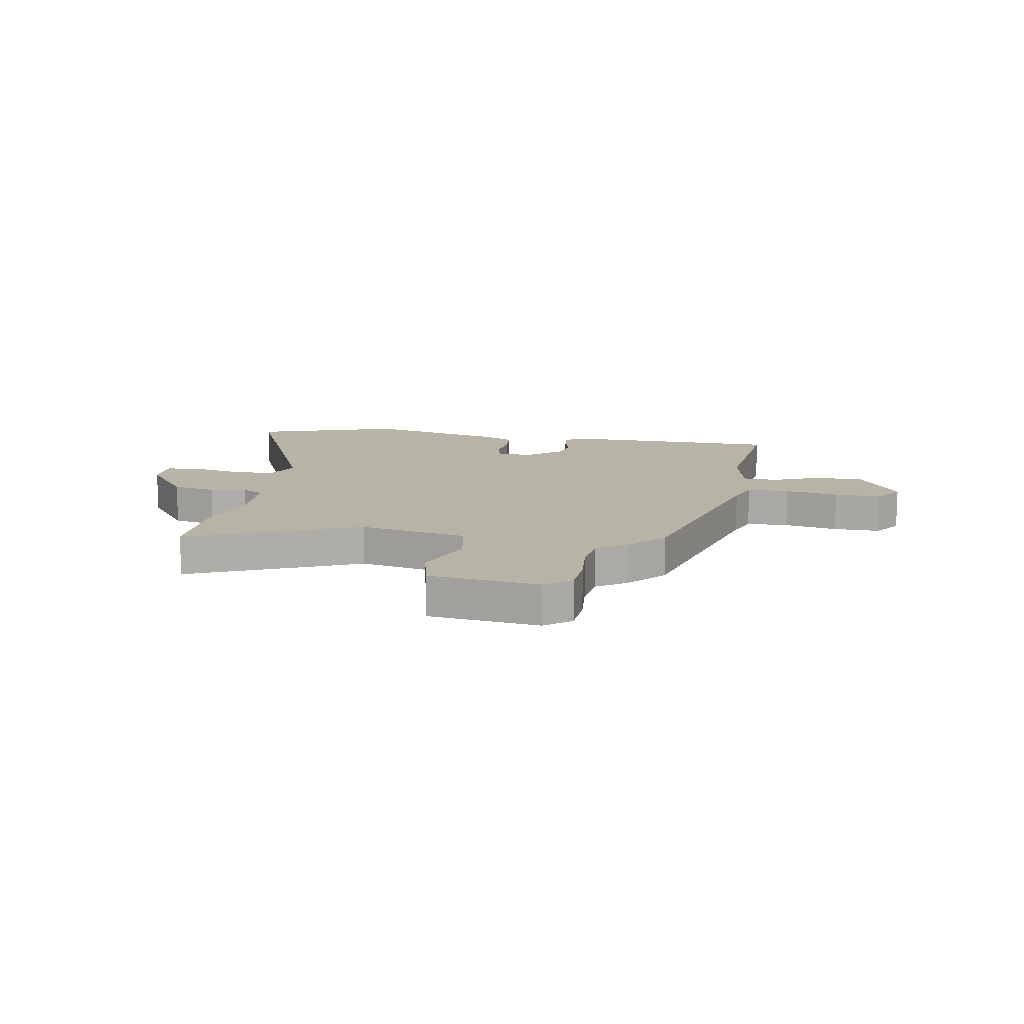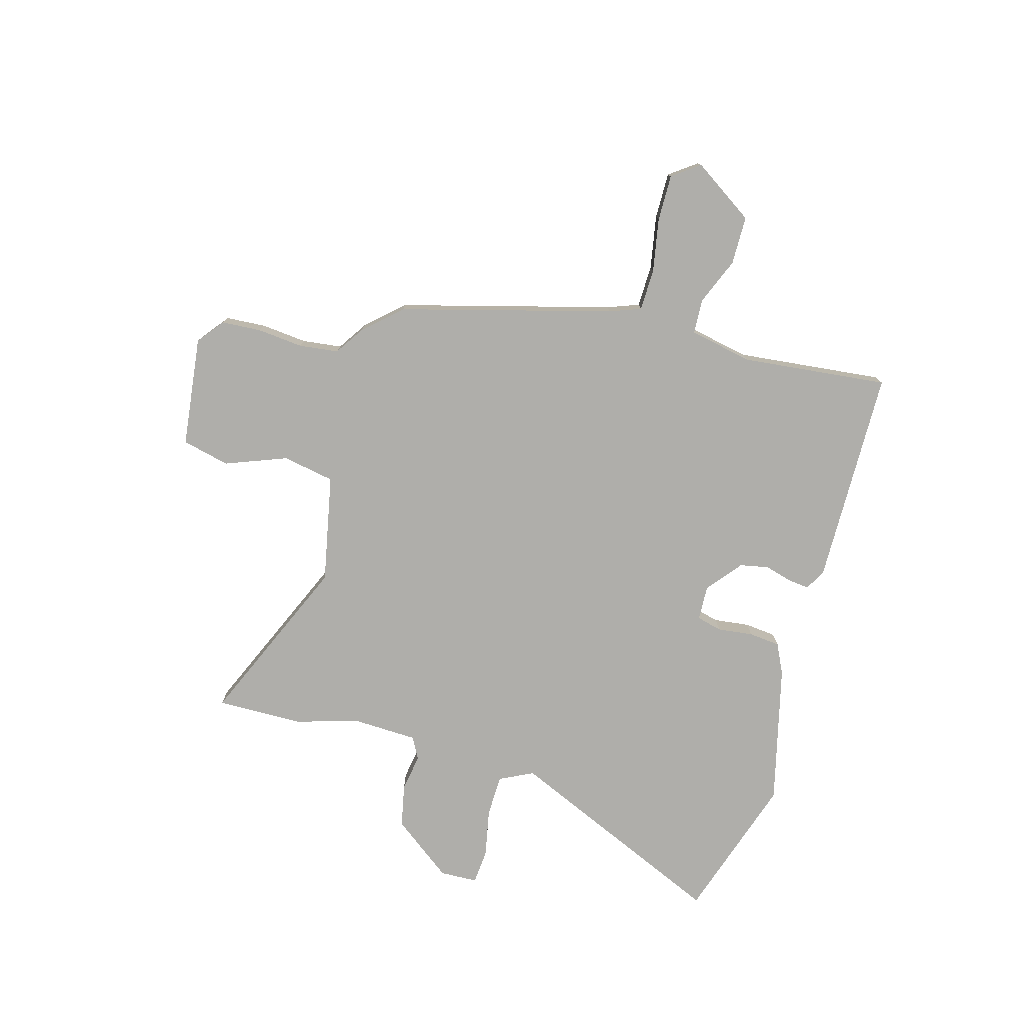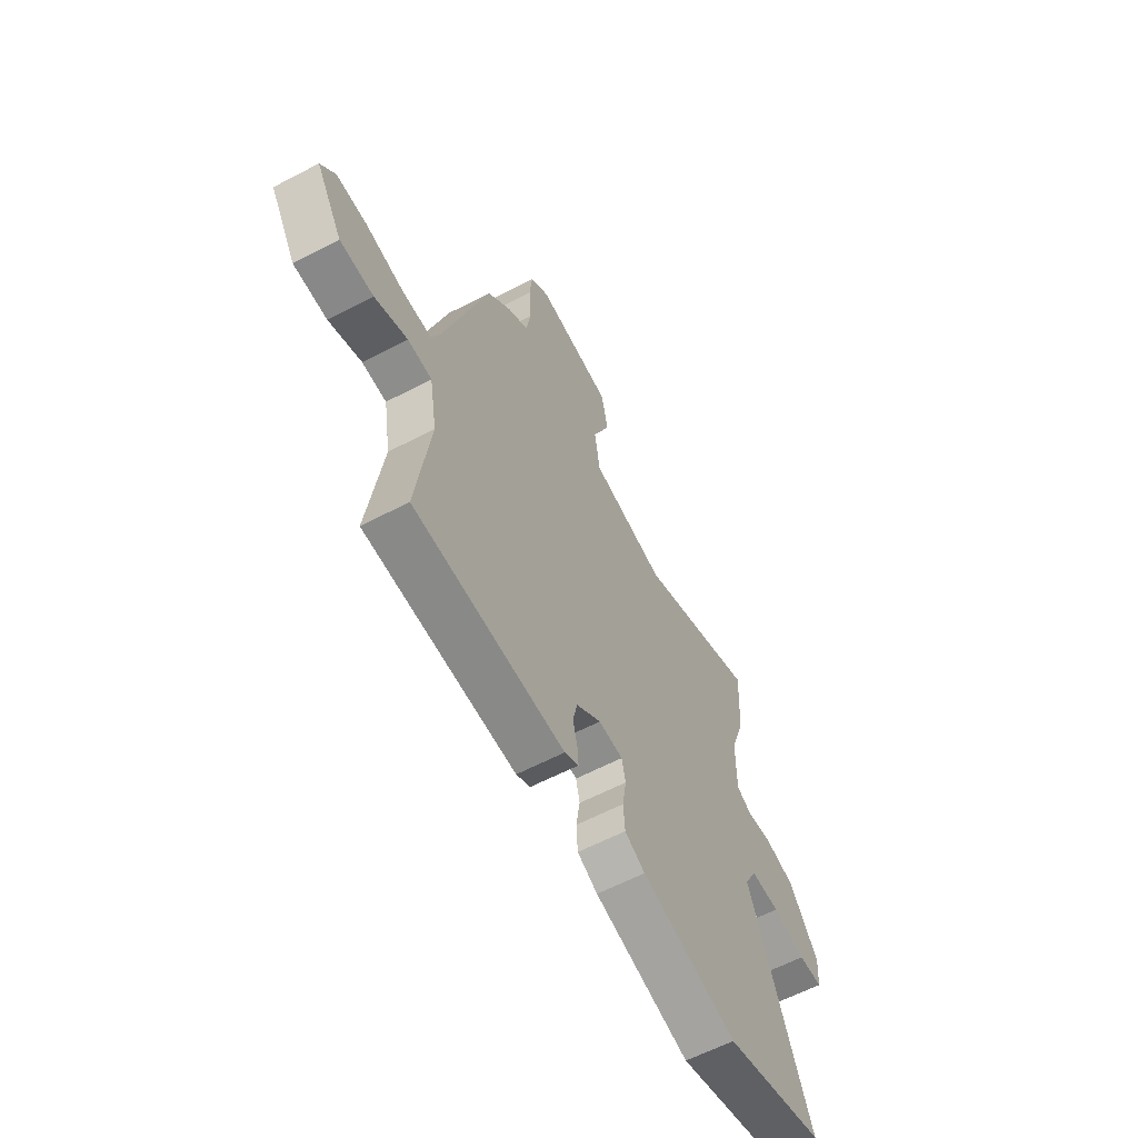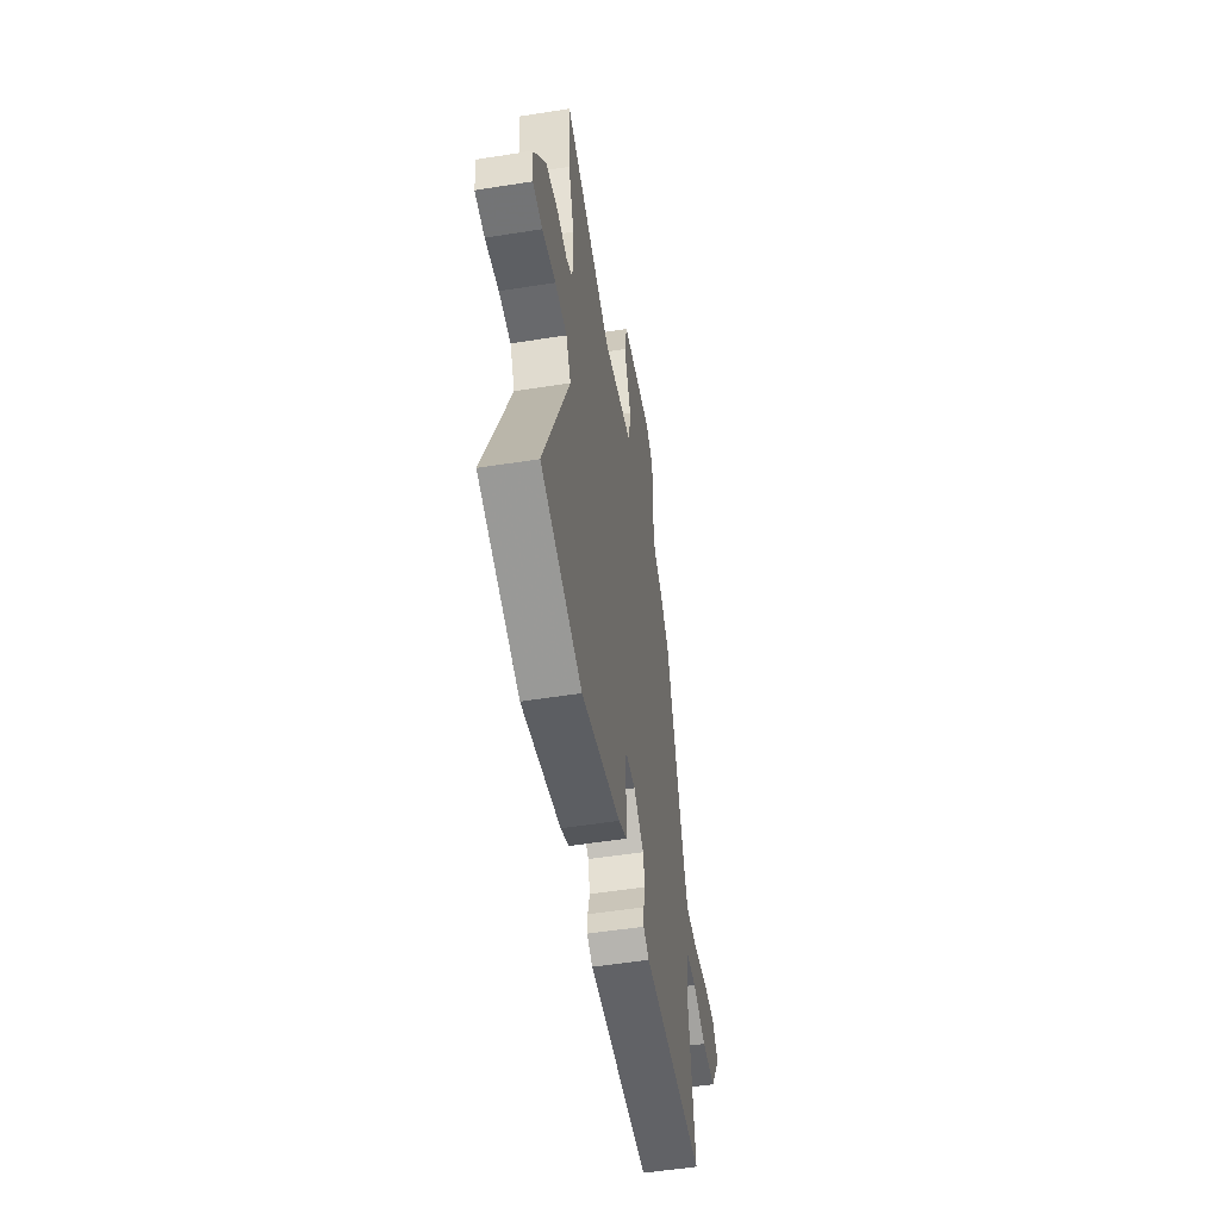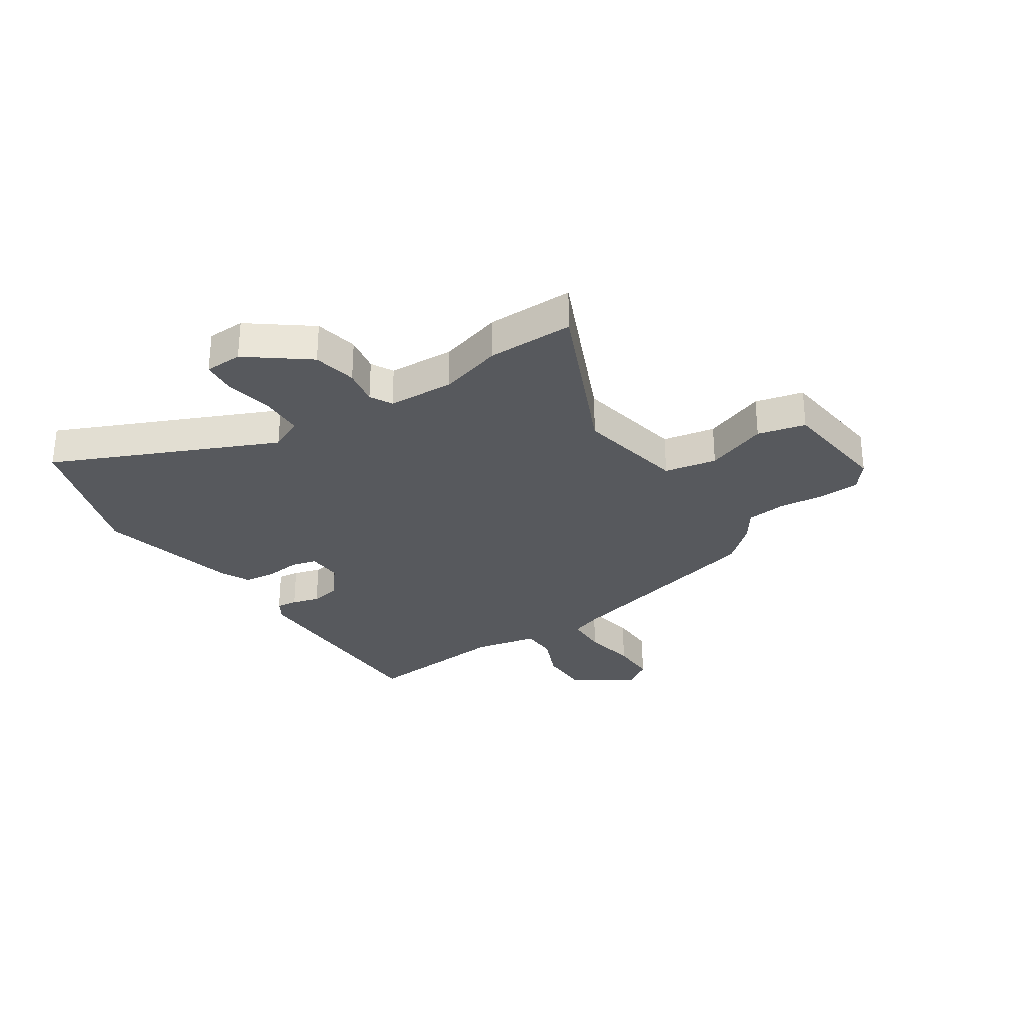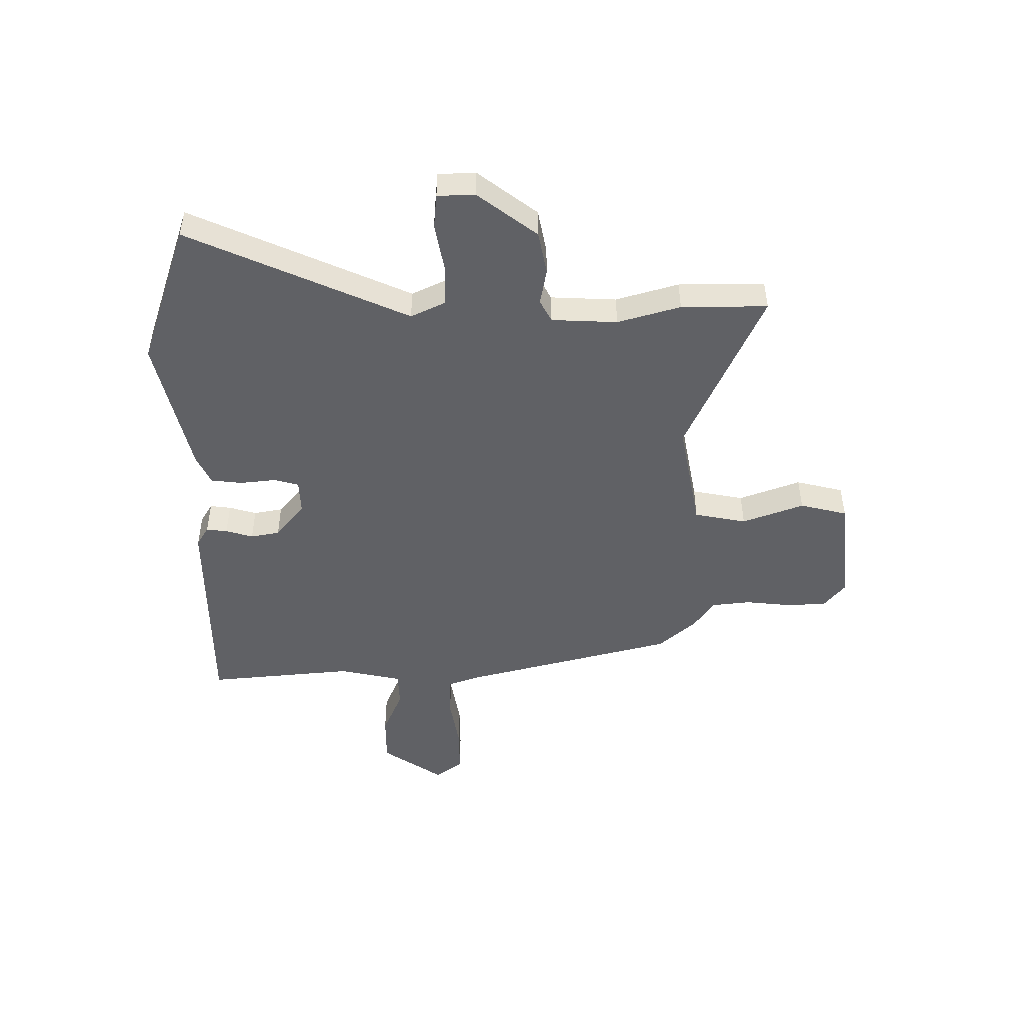
<metadata>
{"format":"obj","ext":"obj","renderer":"f3d","projection":"perspective","resolution":1024,"background":"white","views":[{"elev":12.7,"azim":8.0,"up":"+Y"},{"elev":-77.6,"azim":72.3,"up":"+Y"},{"elev":-60.7,"azim":118.2,"up":"+Z"},{"elev":-53.4,"azim":-80.4,"up":"+Z"},{"elev":-29.5,"azim":-59.0,"up":"+Y"},{"elev":-48.3,"azim":-92.3,"up":"+Y"}]}
</metadata>
<code>
v 0.511 0.07 -0.463
v 0.117 0.07 -0.482
v 0.08 0.07 -0.462
v 0.083 0.07 -0.424
v 0.095 0.07 -0.374
v 0.083 0.07 -0.322
v 0.018 0.07 -0.273
v -0.045 0.07 -0.278
v -0.055 0.07 -0.324
v -0.045 0.07 -0.388
v -0.049 0.07 -0.445
v -0.102 0.07 -0.473
v -0.352 0.07 -0.543
v -0.616 0.07 -0.467
v -0.456 0.07 -0.062
v -0.488 0.07 -0.002
v -0.564 0.07 -0.003
v -0.65 0.07 -0.023
v -0.713 0.07 -0.02
v -0.718 0.07 0.048
v -0.641 0.07 0.159
v -0.563 0.07 0.178
v -0.497 0.07 0.169
v -0.458 0.07 0.192
v -0.458 0.07 0.311
v -0.496 0.07 0.423
v -0.504 0.07 0.579
v -0.192 0.07 0.456
v 0.002 0.07 0.502
v 0.016 0.07 0.597
v -0.03 0.07 0.706
v -0.013 0.07 0.793
v 0.186 0.07 0.824
v 0.235 0.07 0.788
v 0.242 0.07 0.716
v 0.237 0.07 0.633
v 0.248 0.07 0.562
v 0.303 0.07 0.528
v 0.365 0.07 0.464
v 0.482 0.07 0.084
v 0.505 0.07 0.028
v 0.581 0.07 0.029
v 0.677 0.07 0.05
v 0.761 0.07 0.054
v 0.799 0.07 0.006
v 0.73 0.07 -0.107
v 0.642 0.07 -0.111
v 0.556 0.07 -0.079
v 0.493 0.07 -0.084
v 0.474 0.07 -0.199
v 0.511 0 -0.463
v 0.117 0 -0.482
v 0.08 0 -0.462
v 0.083 0 -0.424
v 0.095 0 -0.374
v 0.083 0 -0.322
v 0.018 0 -0.273
v -0.045 0 -0.278
v -0.055 0 -0.324
v -0.045 0 -0.388
v -0.049 0 -0.445
v -0.102 0 -0.473
v -0.352 0 -0.543
v -0.616 0 -0.467
v -0.456 0 -0.062
v -0.488 0 -0.002
v -0.564 0 -0.003
v -0.65 0 -0.023
v -0.713 0 -0.02
v -0.718 0 0.048
v -0.641 0 0.159
v -0.563 0 0.178
v -0.497 0 0.169
v -0.458 0 0.192
v -0.458 0 0.311
v -0.496 0 0.423
v -0.504 0 0.579
v -0.192 0 0.456
v 0.002 0 0.502
v 0.016 0 0.597
v -0.03 0 0.706
v -0.013 0 0.793
v 0.186 0 0.824
v 0.235 0 0.788
v 0.242 0 0.716
v 0.237 0 0.633
v 0.248 0 0.562
v 0.303 0 0.528
v 0.365 0 0.464
v 0.482 0 0.084
v 0.505 0 0.028
v 0.581 0 0.029
v 0.677 0 0.05
v 0.761 0 0.054
v 0.799 0 0.006
v 0.73 0 -0.107
v 0.642 0 -0.111
v 0.556 0 -0.079
v 0.493 0 -0.084
v 0.474 0 -0.199
f 45 46 47 48
f 45 48 49
f 42 43 44 45
f 41 42 45 49
f 40 41 49 50
f 37 38 39 40
f 33 34 35 36
f 33 36 37
f 30 31 32 33
f 29 30 33 37
f 25 26 27 28
f 24 25 28 29
f 20 21 22 23
f 18 19 20 23
f 17 18 23 24
f 16 17 24 29
f 12 13 14 15
f 9 10 11 12
f 8 9 12 15
f 7 8 15 16
f 2 3 4 5
f 50 1 2 5
f 50 5 6
f 40 50 6 7
f 29 37 40
f 7 16 29 40
f 98 97 96 95
f 99 98 95
f 95 94 93 92
f 99 95 92 91
f 100 99 91 90
f 90 89 88 87
f 86 85 84 83
f 87 86 83
f 83 82 81 80
f 87 83 80 79
f 78 77 76 75
f 79 78 75 74
f 73 72 71 70
f 73 70 69 68
f 74 73 68 67
f 79 74 67 66
f 65 64 63 62
f 62 61 60 59
f 65 62 59 58
f 66 65 58 57
f 55 54 53 52
f 55 52 51 100
f 56 55 100
f 57 56 100 90
f 90 87 79
f 90 79 66 57
f 1 51 52 2
f 2 52 53 3
f 3 53 54 4
f 4 54 55 5
f 5 55 56 6
f 6 56 57 7
f 7 57 58 8
f 8 58 59 9
f 9 59 60 10
f 10 60 61 11
f 11 61 62 12
f 12 62 63 13
f 13 63 64 14
f 14 64 65 15
f 15 65 66 16
f 16 66 67 17
f 17 67 68 18
f 18 68 69 19
f 19 69 70 20
f 20 70 71 21
f 21 71 72 22
f 22 72 73 23
f 23 73 74 24
f 24 74 75 25
f 25 75 76 26
f 26 76 77 27
f 27 77 78 28
f 28 78 79 29
f 29 79 80 30
f 30 80 81 31
f 31 81 82 32
f 32 82 83 33
f 33 83 84 34
f 34 84 85 35
f 35 85 86 36
f 36 86 87 37
f 37 87 88 38
f 38 88 89 39
f 39 89 90 40
f 40 90 91 41
f 41 91 92 42
f 42 92 93 43
f 43 93 94 44
f 44 94 95 45
f 45 95 96 46
f 46 96 97 47
f 47 97 98 48
f 48 98 99 49
f 49 99 100 50
f 50 100 51 1

</code>
